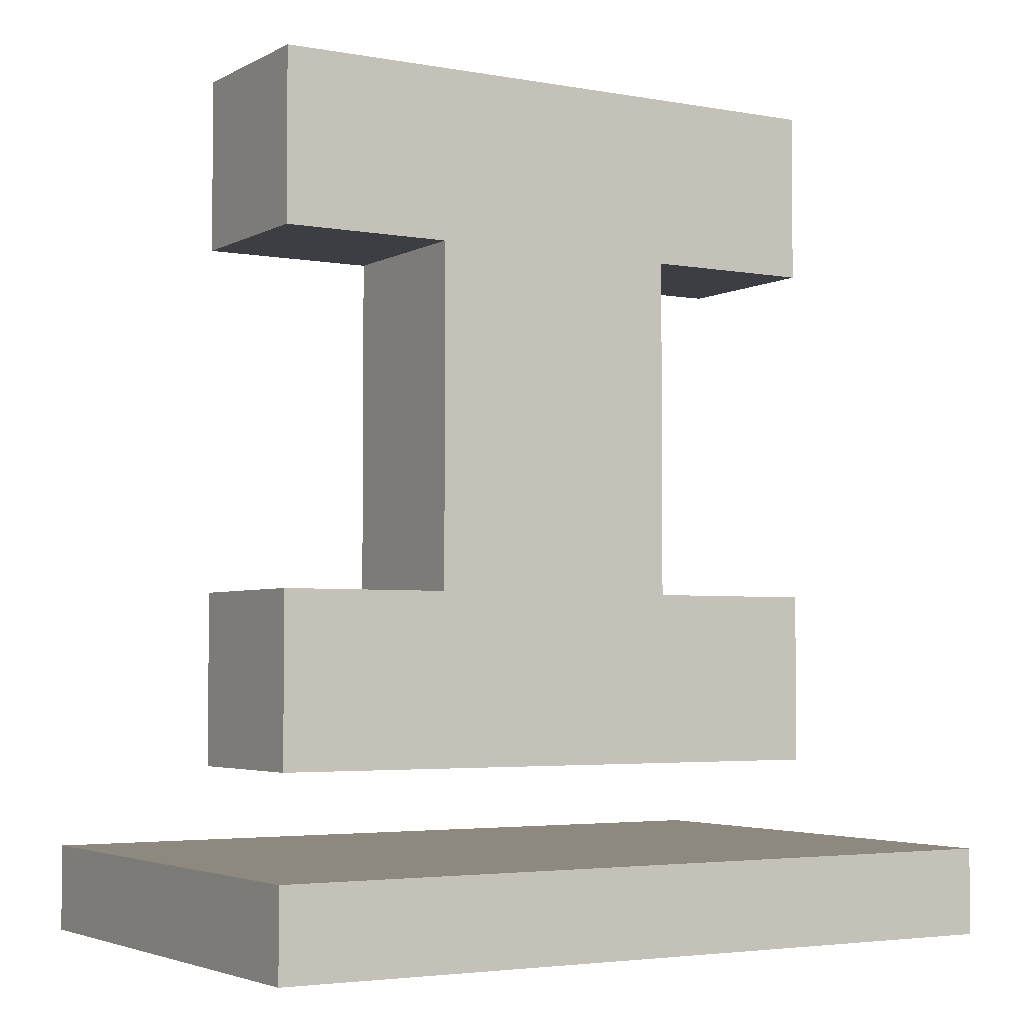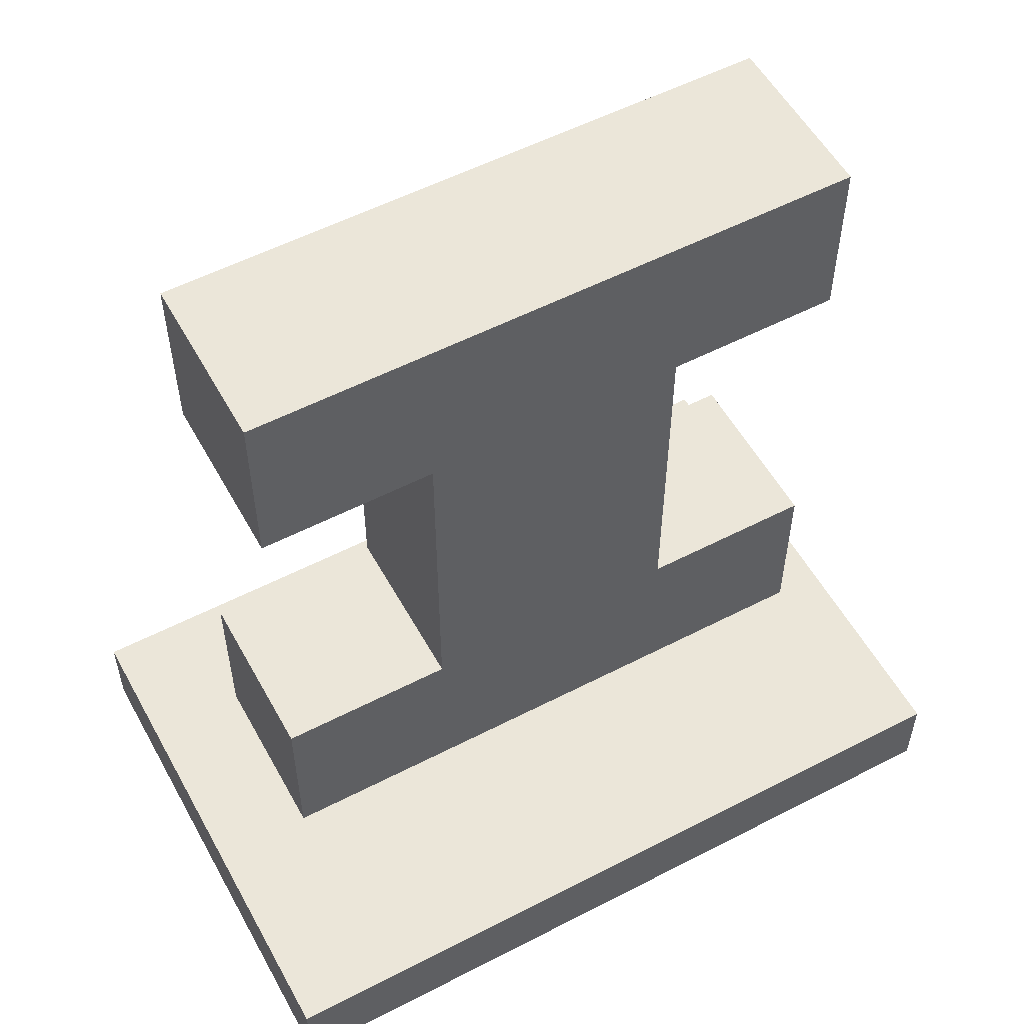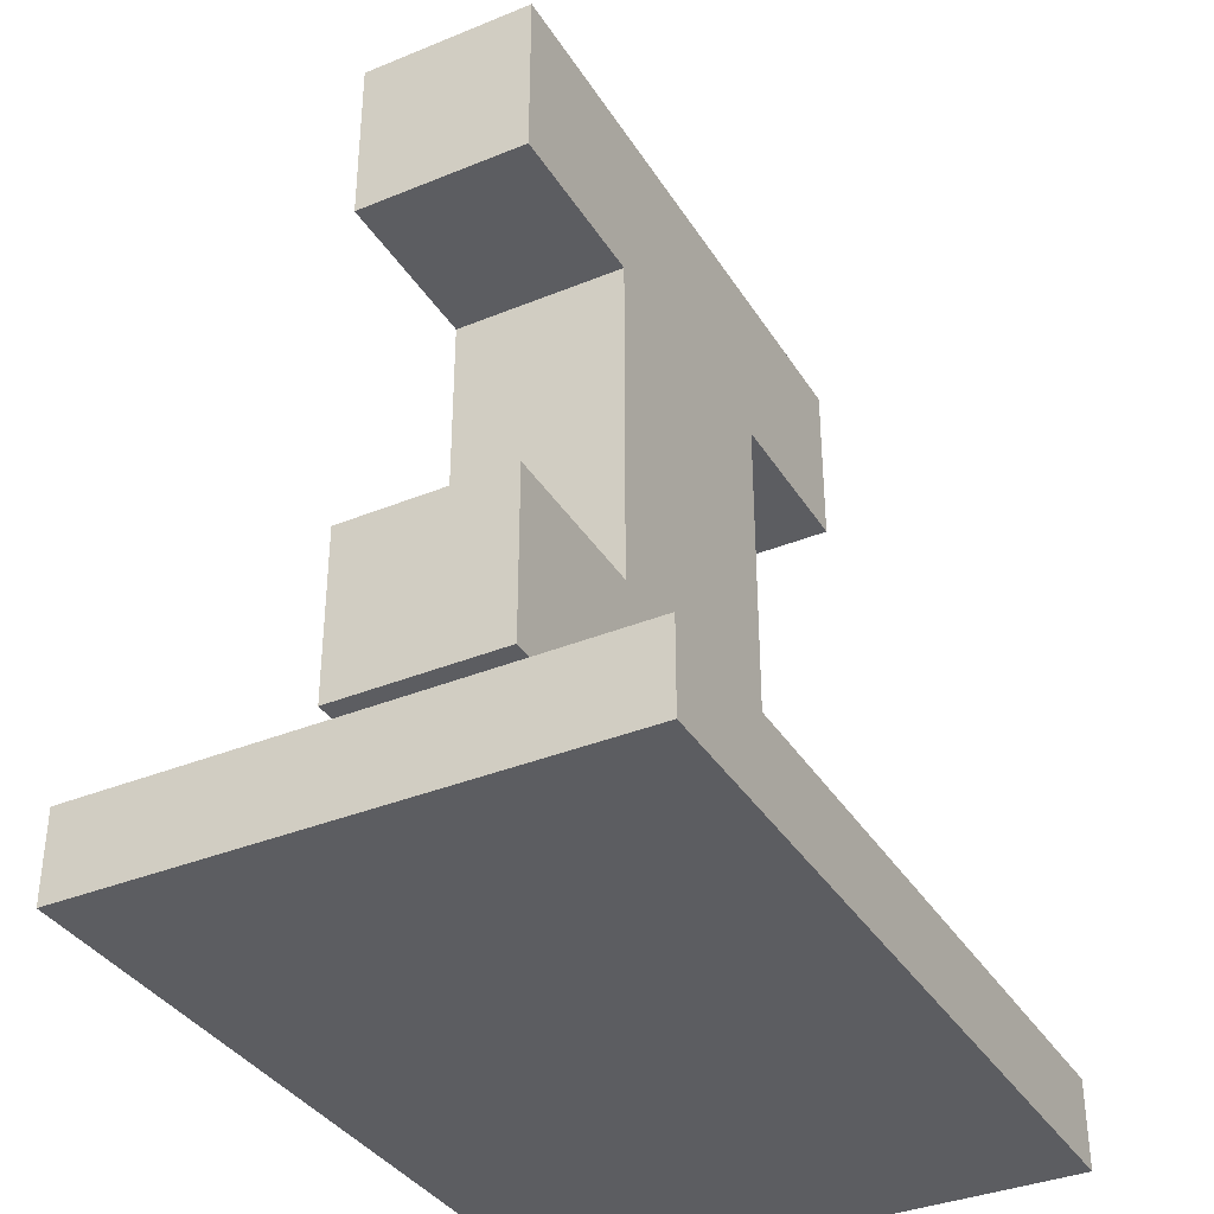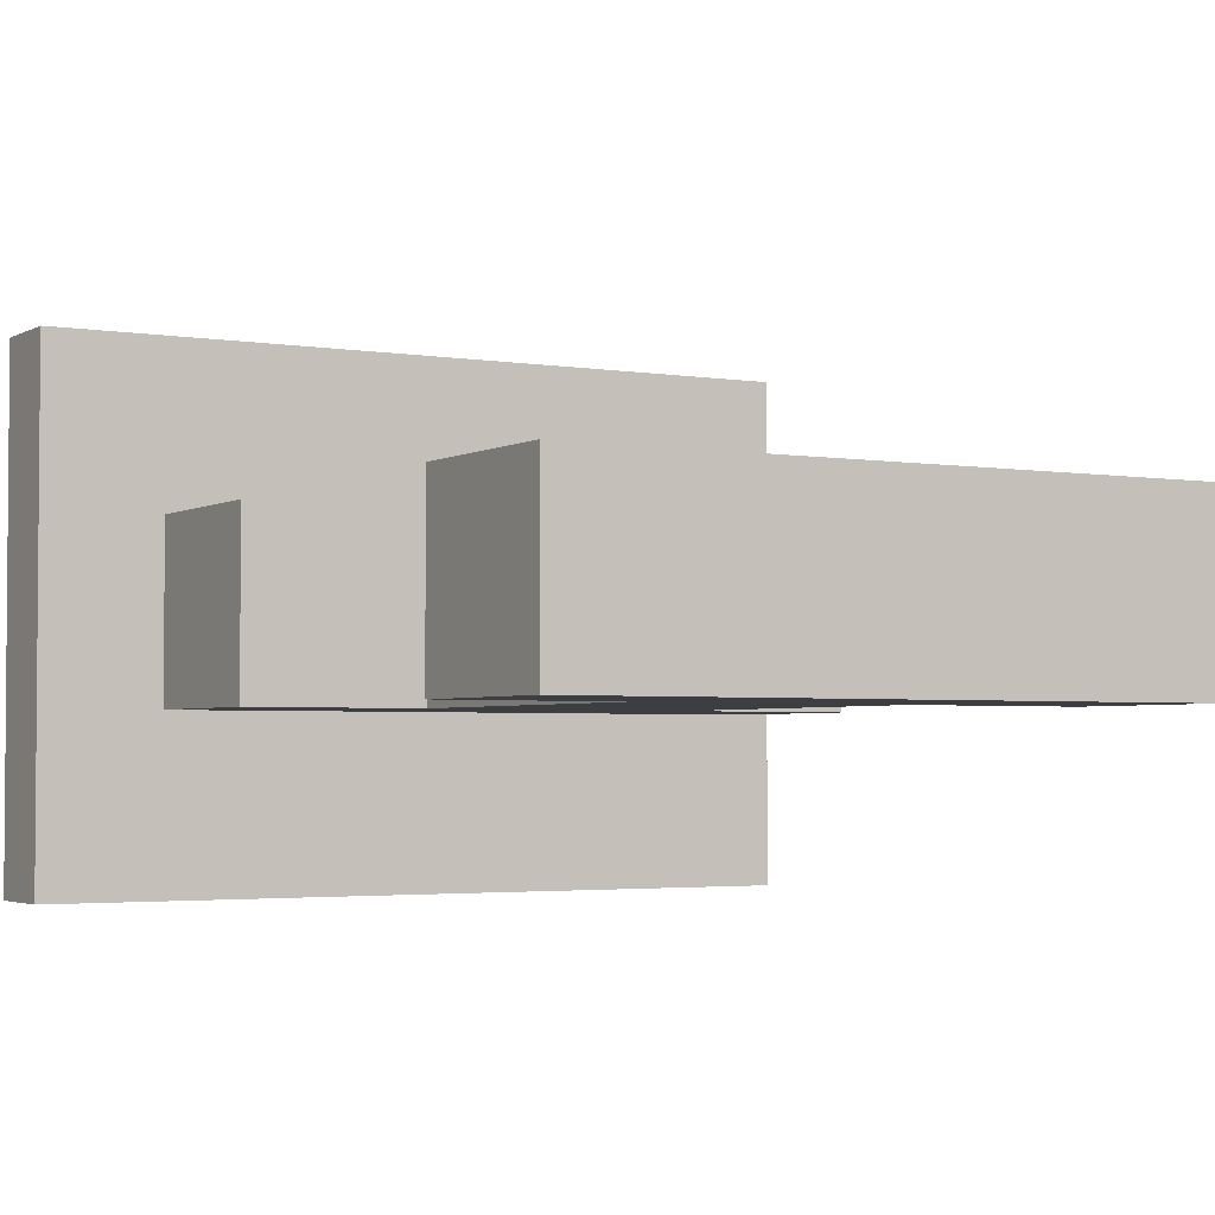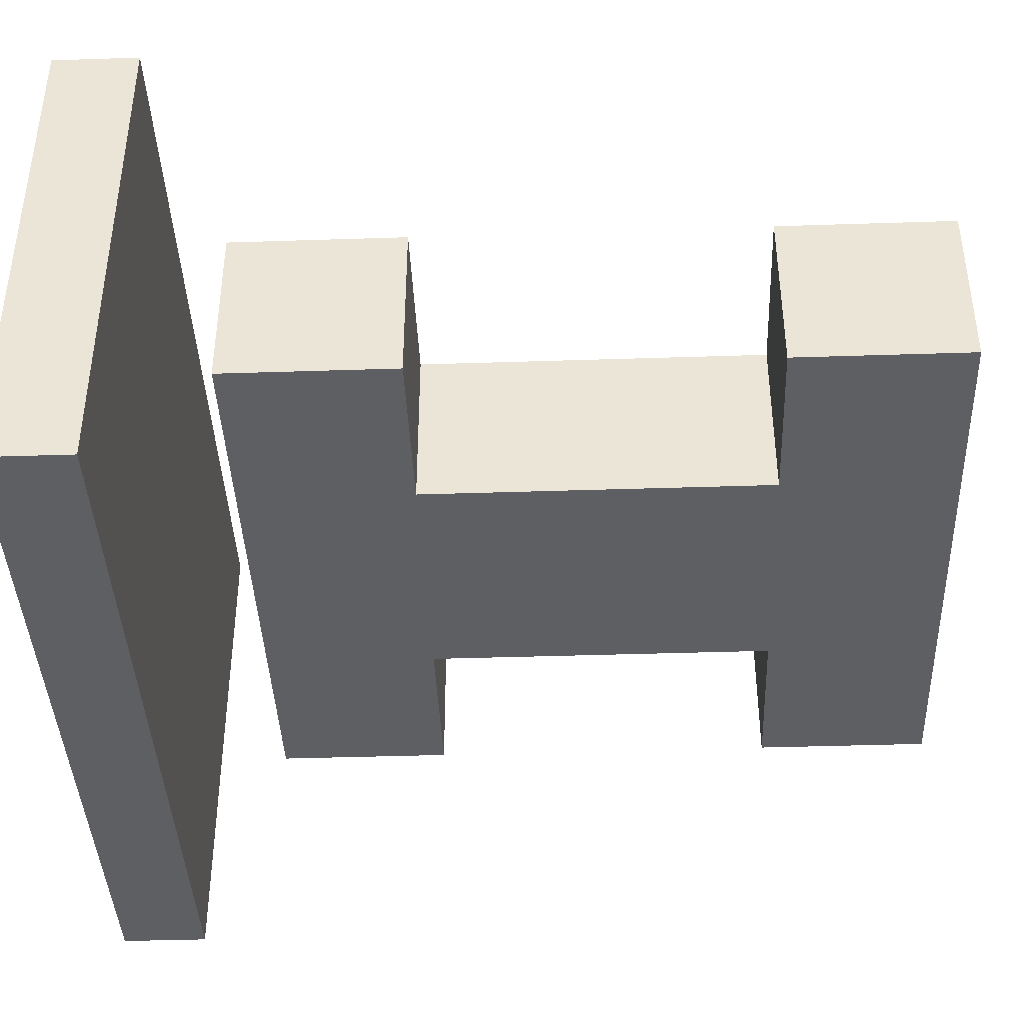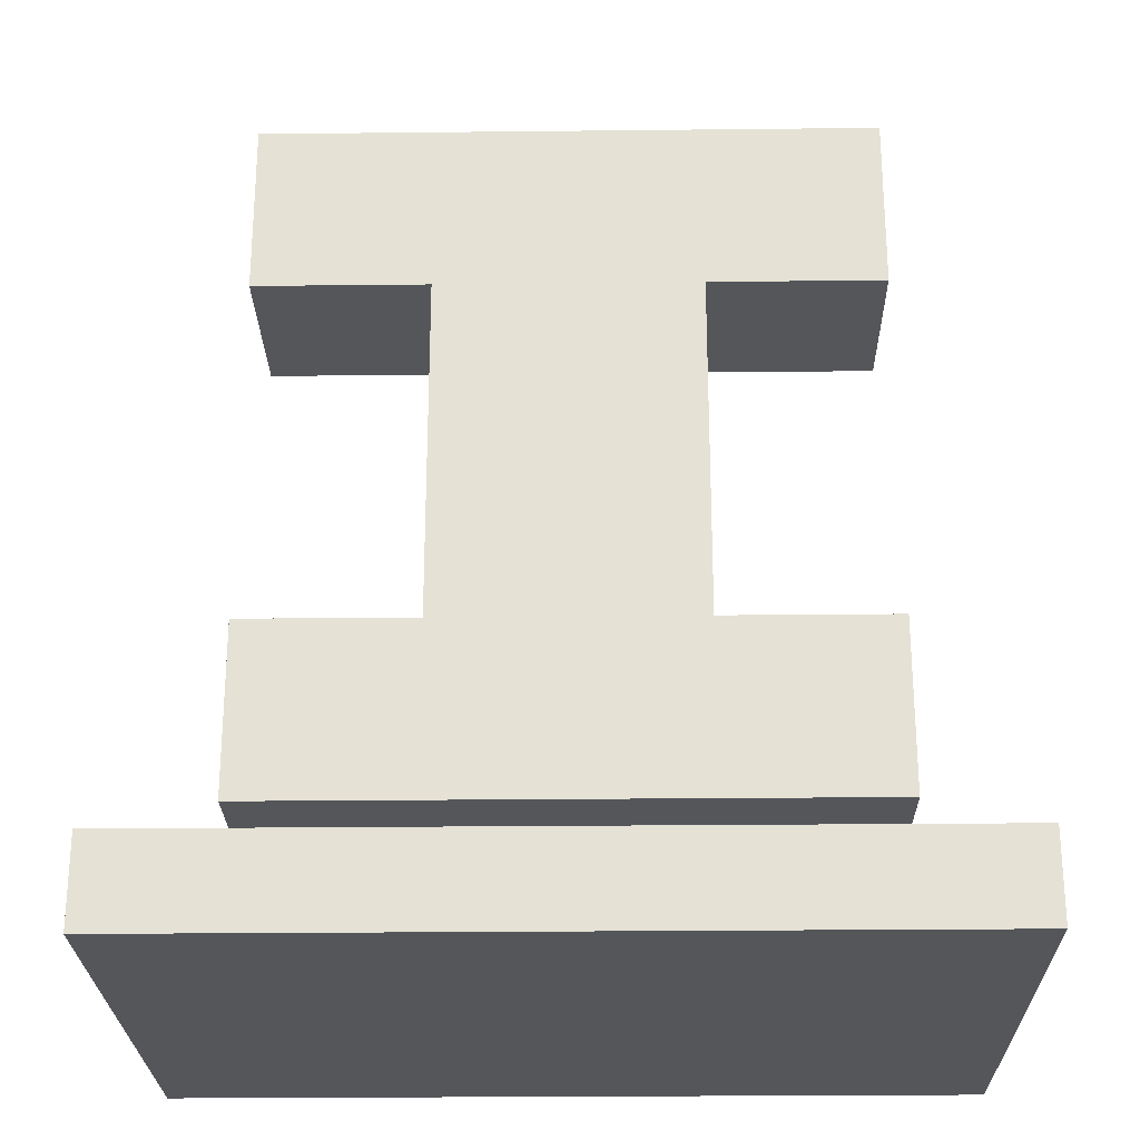
<metadata>
{"format":"obj","ext":"obj","renderer":"f3d","projection":"perspective","resolution":1024,"background":"white","views":[{"elev":-3.7,"azim":-31.2,"up":"+Y"},{"elev":55.1,"azim":151.4,"up":"+Y"},{"elev":-36.3,"azim":118.1,"up":"+Y"},{"elev":-3.0,"azim":150.0,"up":"+Z"},{"elev":-40.7,"azim":92.3,"up":"+Z"},{"elev":-25.3,"azim":-179.0,"up":"+Y"}]}
</metadata>
<code>
o i
v 4.2 3.1 -4.9
v 4.2 3.1 -5.5
v 4.2 3.2 -4.9
v 4.2 3.2 -5.5
v 4.3 3.3 -5.1
v 4.3 3.3 -5.3
v 4.3 3.5 -5.1
v 4.3 3.5 -5.3
v 4.3 3.9 -5.1
v 4.3 3.9 -5.3
v 4.3 4.1 -5.1
v 4.3 4.1 -5.3
v 4.5 3.5 -5.1
v 4.5 3.5 -5.3
v 4.5 3.9 -5.1
v 4.5 3.9 -5.3
v 4.8 3.5 -5.1
v 4.8 3.5 -5.3
v 4.8 3.9 -5.1
v 4.8 3.9 -5.3
v 5 3.3 -5.1
v 5 3.3 -5.3
v 5 3.5 -5.1
v 5 3.5 -5.3
v 5 3.9 -5.1
v 5 3.9 -5.3
v 5 4.1 -5.1
v 5 4.1 -5.3
v 5.1 3.1 -4.9
v 5.1 3.1 -5.5
v 5.1 3.2 -4.9
v 5.1 3.2 -5.5
v 4.2 3.1 -4.9
v 4.2 3.2 -4.9
v 5.1 3.1 -4.9
v 5.1 3.2 -4.9
v 4.3 3.3 -5.1
v 4.3 3.5 -5.1
v 4.3 3.9 -5.1
v 4.3 4.1 -5.1
v 4.5 3.5 -5.1
v 4.5 3.9 -5.1
v 4.8 3.5 -5.1
v 4.8 3.9 -5.1
v 5 3.3 -5.1
v 5 3.5 -5.1
v 5 3.9 -5.1
v 5 4.1 -5.1
v 4.3 3.3 -5.3
v 4.3 3.5 -5.3
v 4.3 3.9 -5.3
v 4.3 4.1 -5.3
v 4.5 3.5 -5.3
v 4.5 3.9 -5.3
v 4.8 3.5 -5.3
v 4.8 3.9 -5.3
v 5 3.3 -5.3
v 5 3.5 -5.3
v 5 3.9 -5.3
v 5 4.1 -5.3
v 4.2 3.1 -5.5
v 4.2 3.2 -5.5
v 5.1 3.1 -5.5
v 5.1 3.2 -5.5
v 4.2 3.1 -4.9
v 5.1 3.1 -4.9
v 4.2 3.1 -5.5
v 5.1 3.1 -5.5
v 4.3 3.3 -5.1
v 5 3.3 -5.1
v 4.3 3.3 -5.3
v 5 3.3 -5.3
v 4.3 3.9 -5.1
v 4.5 3.9 -5.1
v 4.8 3.9 -5.1
v 5 3.9 -5.1
v 4.3 3.9 -5.3
v 4.5 3.9 -5.3
v 4.8 3.9 -5.3
v 5 3.9 -5.3
v 4.2 3.2 -4.9
v 5.1 3.2 -4.9
v 4.2 3.2 -5.5
v 5.1 3.2 -5.5
v 4.3 3.5 -5.1
v 4.5 3.5 -5.1
v 4.8 3.5 -5.1
v 5 3.5 -5.1
v 4.3 3.5 -5.3
v 4.5 3.5 -5.3
v 4.8 3.5 -5.3
v 5 3.5 -5.3
v 4.3 4.1 -5.1
v 5 4.1 -5.1
v 4.3 4.1 -5.3
v 5 4.1 -5.3
f 3 2 1
f 4 2 3
f 7 6 5
f 8 6 7
f 11 10 9
f 12 10 11
f 15 14 13
f 16 14 15
f 17 18 19
f 19 18 20
f 21 22 23
f 23 22 24
f 25 26 27
f 27 26 28
f 29 30 31
f 31 30 32
f 35 34 33
f 36 34 35
f 41 38 37
f 42 40 39
f 43 41 37
f 43 42 41
f 44 40 42
f 44 42 43
f 45 43 37
f 46 43 45
f 47 40 44
f 48 40 47
f 49 50 53
f 51 52 54
f 49 53 55
f 53 54 55
f 54 52 56
f 55 54 56
f 49 55 57
f 57 55 58
f 56 52 59
f 59 52 60
f 61 62 63
f 63 62 64
f 67 66 65
f 68 66 67
f 71 70 69
f 72 70 71
f 77 74 73
f 78 74 77
f 79 76 75
f 80 76 79
f 81 82 83
f 83 82 84
f 85 86 89
f 89 86 90
f 87 88 91
f 91 88 92
f 93 94 95
f 95 94 96

</code>
